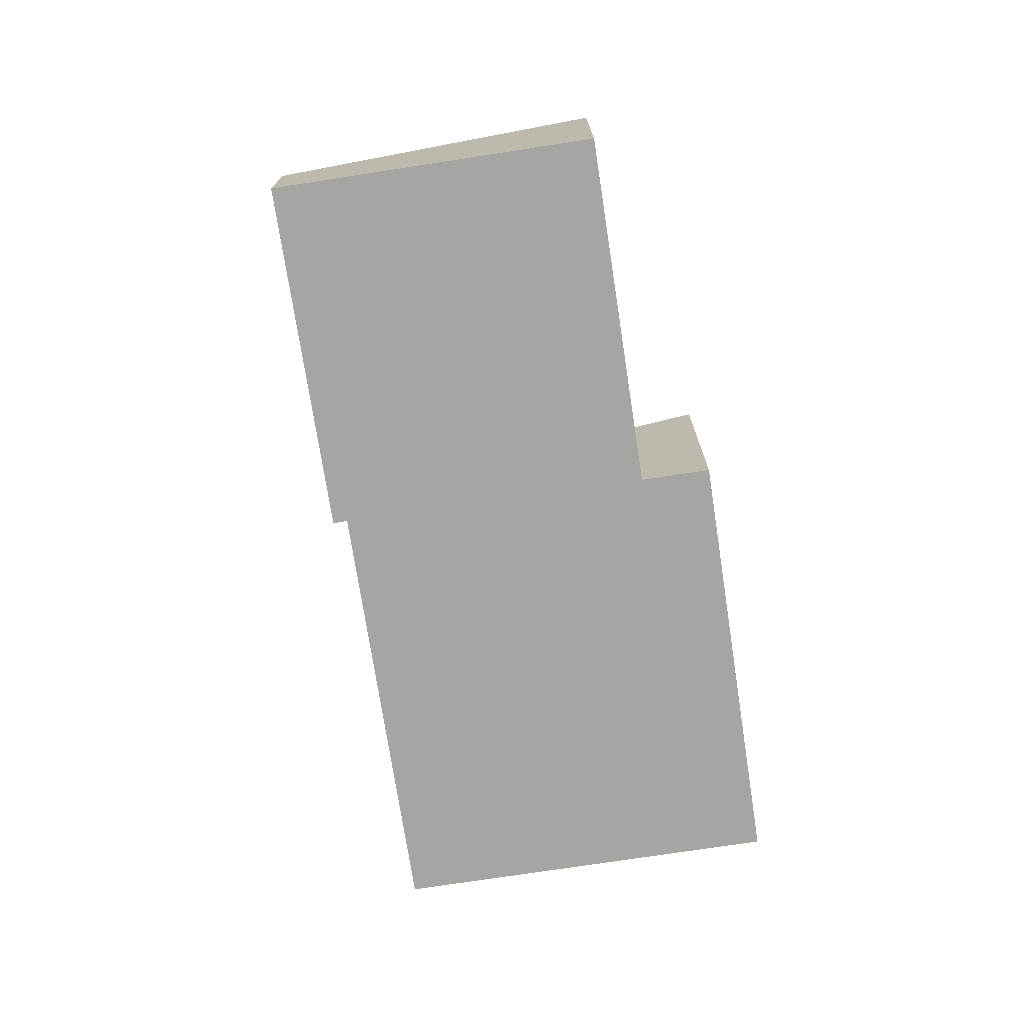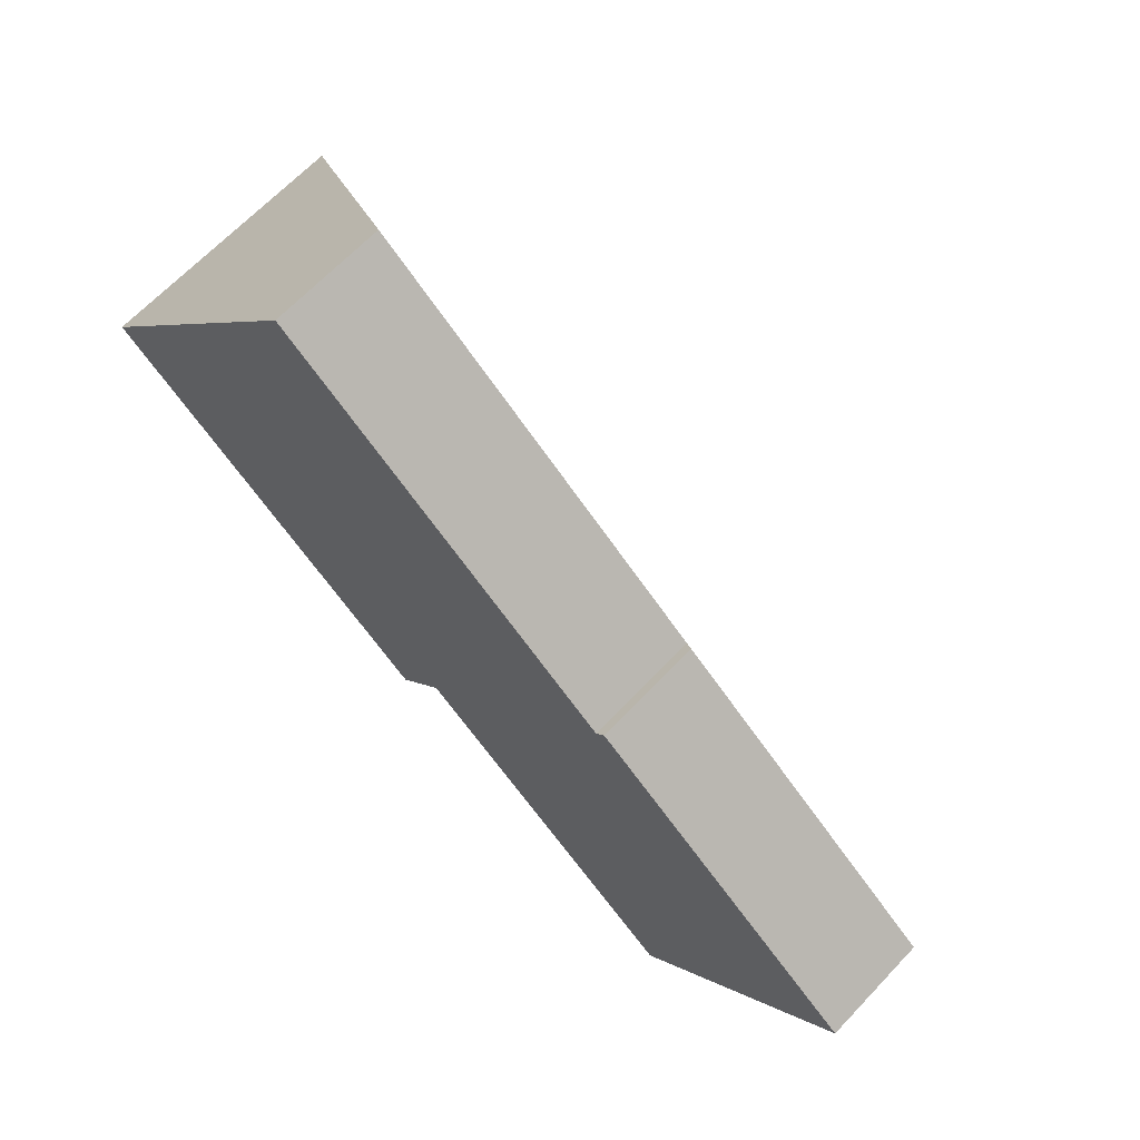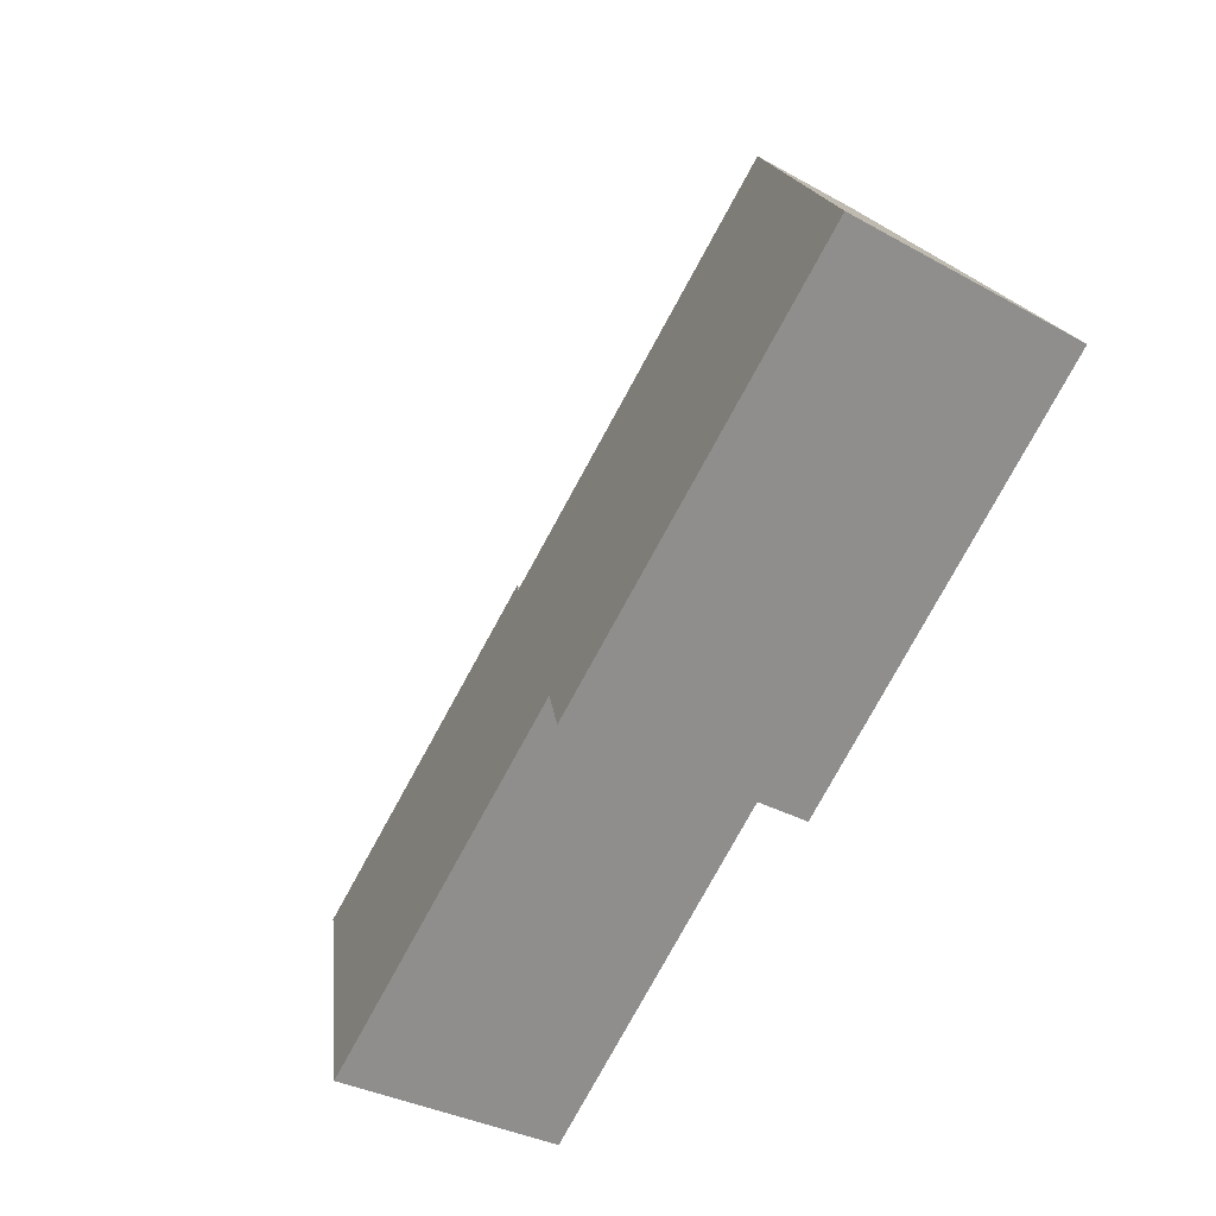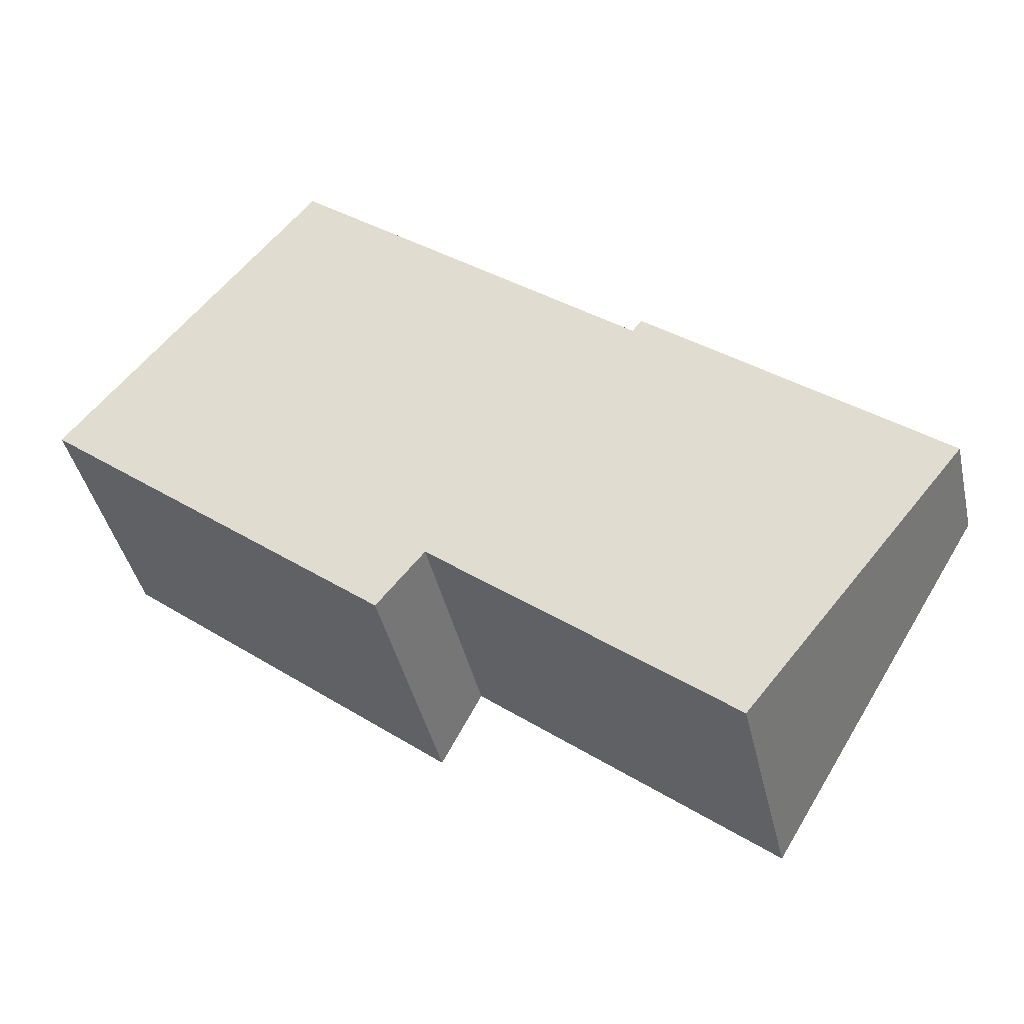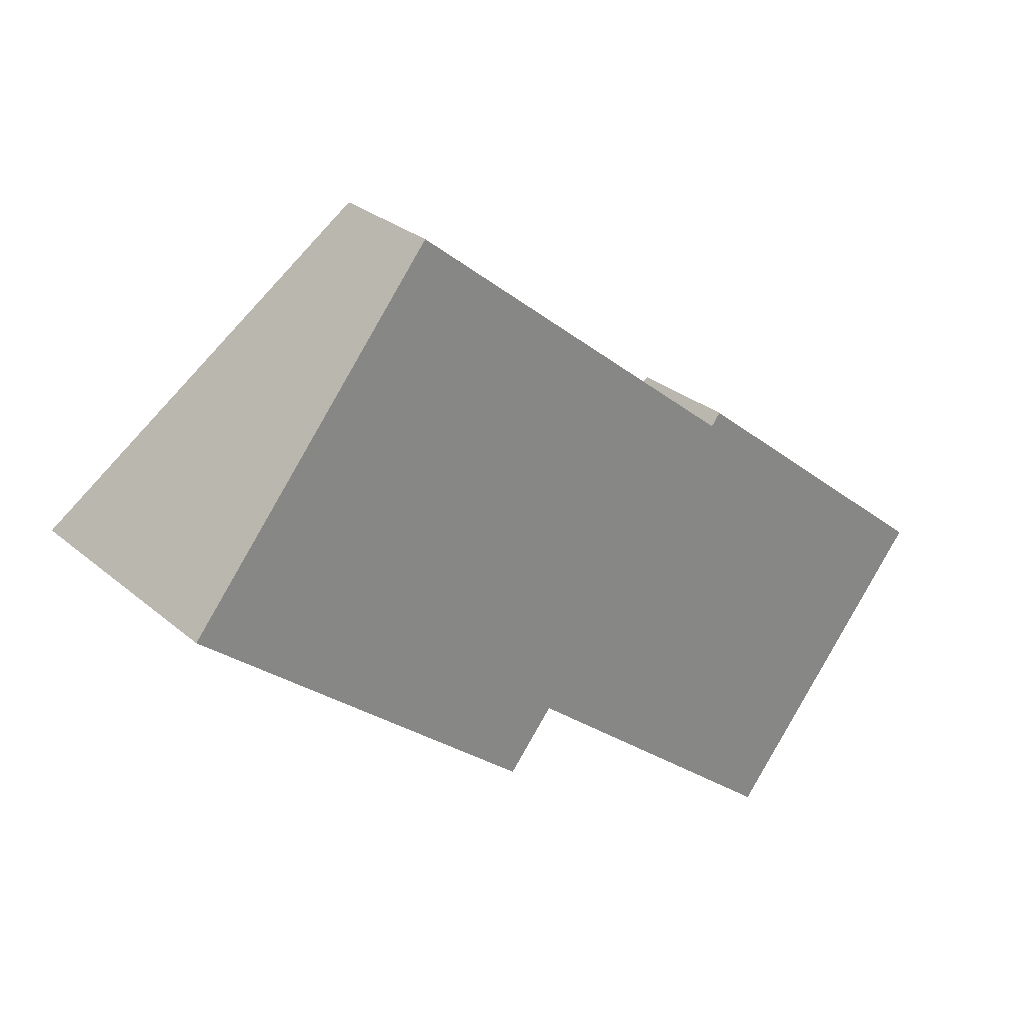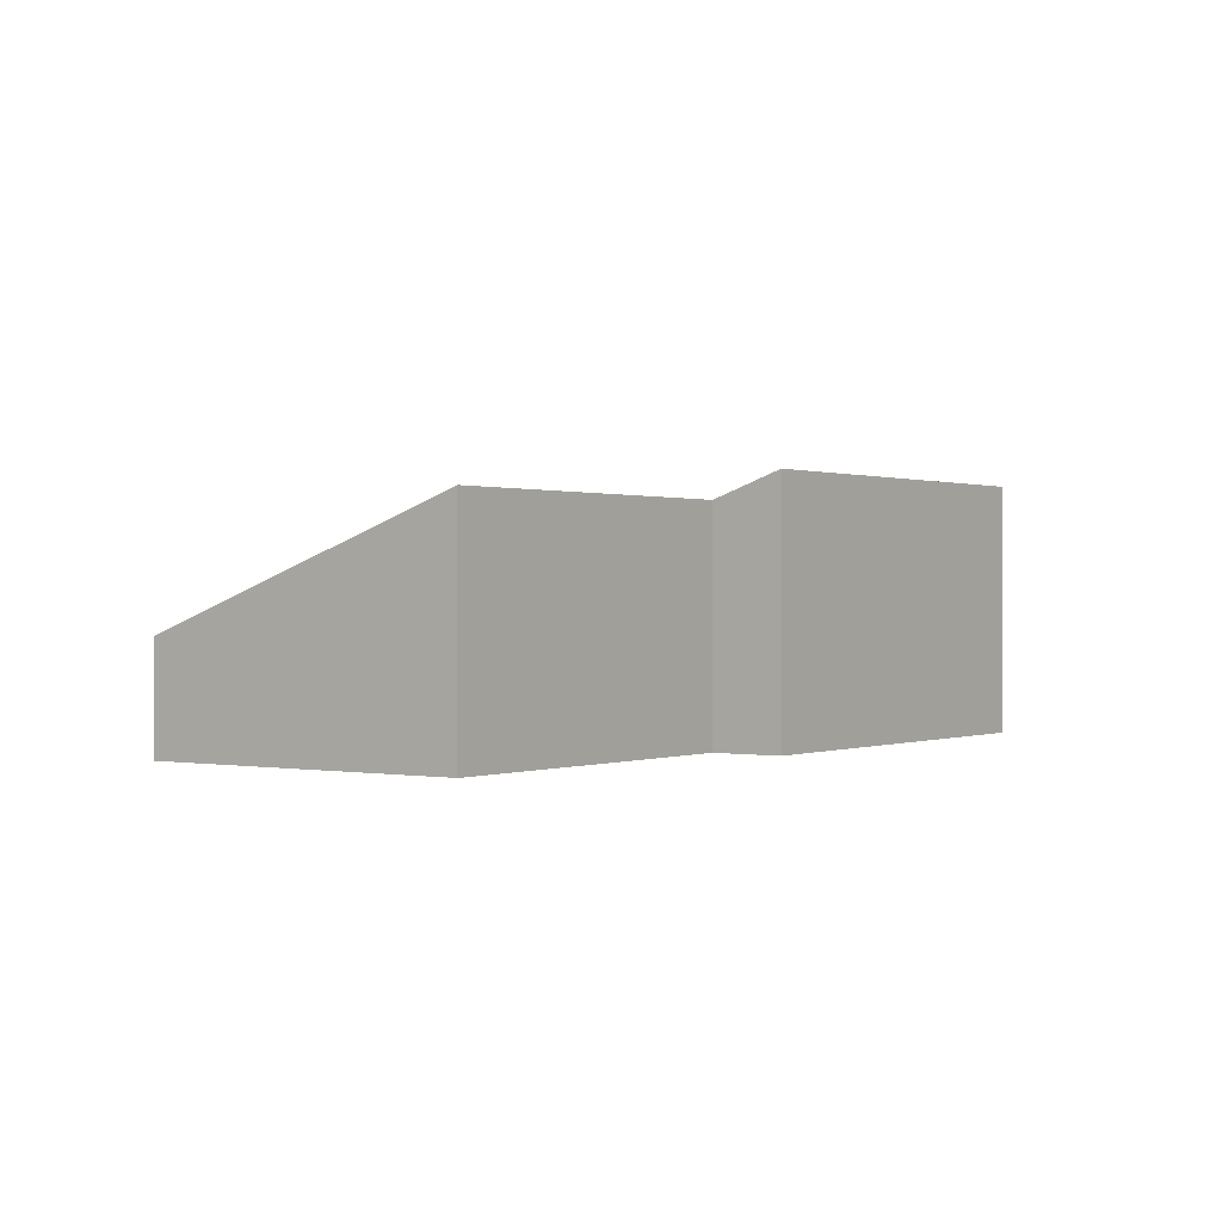
<metadata>
{"format":"obj","ext":"obj","renderer":"f3d","projection":"perspective","resolution":1024,"background":"white","views":[{"elev":-73.7,"azim":137.8,"up":"+Y"},{"elev":65.5,"azim":43.3,"up":"+Z"},{"elev":-32.3,"azim":-128.2,"up":"+Z"},{"elev":-41.3,"azim":12.6,"up":"+Z"},{"elev":28.1,"azim":-38.3,"up":"+Z"},{"elev":0.4,"azim":164.4,"up":"+Y"}]}
</metadata>
<code>
v  2.646 1.208 3.26
v  3.652 2.724 -2.965
v  0 2.724 1.668e-16
v  4.14 2.445 -2.365
v  7.176 2.445 -4.83
v  6.32 1.208 0.277
v  9.436 1.15 -2.046
v  6.421 1.15 0.402
v  6.421 -2.462e-17 0.402
v  9.436 1.253e-16 -2.046
v  2.646 -1.996e-16 3.26
v  6.32 -1.696e-17 0.277
v  7.176 2.958e-16 -4.83
v  3.652 1.816e-16 -2.965
v  4.14 1.448e-16 -2.365
v  0 0 0
g defaultobject
f 1 2 3
f 2 1 4
f 4 1 5
f 5 1 6
f 5 6 7
f 7 6 8
f 9 7 8
f 7 9 10
f 11 6 1
f 6 11 12
f 7 13 5
f 13 7 10
f 4 14 2
f 14 4 15
f 13 4 5
f 4 13 15
f 14 3 2
f 3 14 16
f 16 1 3
f 1 16 11
f 12 8 6
f 8 12 9
f 14 11 16
f 11 14 15
f 11 15 13
f 11 13 12
f 12 13 10
f 12 10 9

</code>
